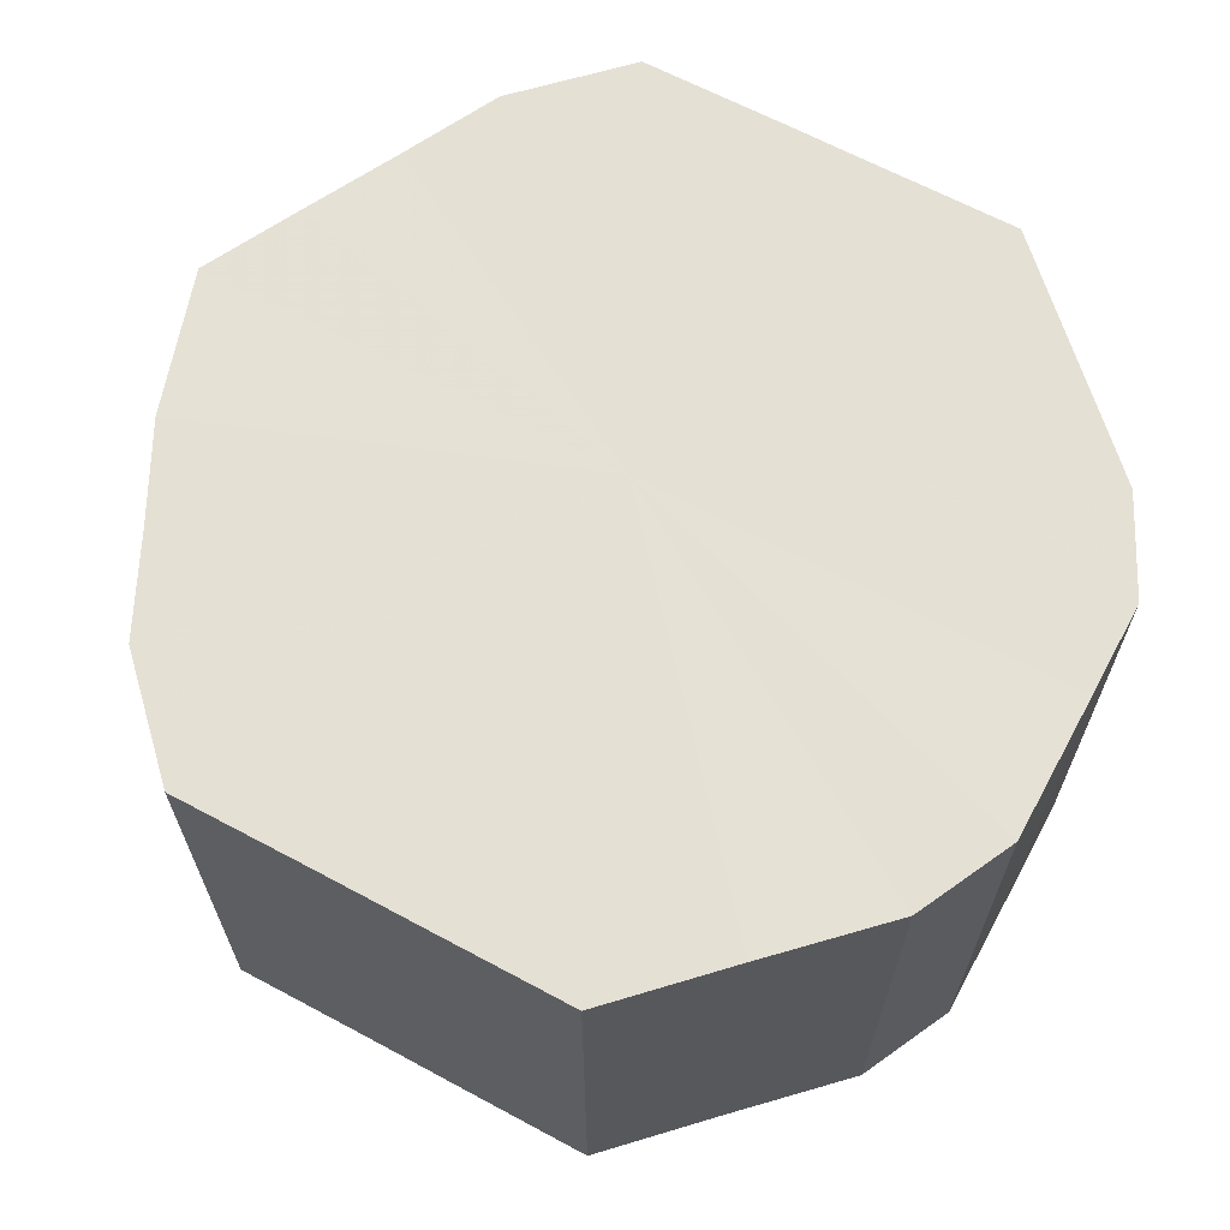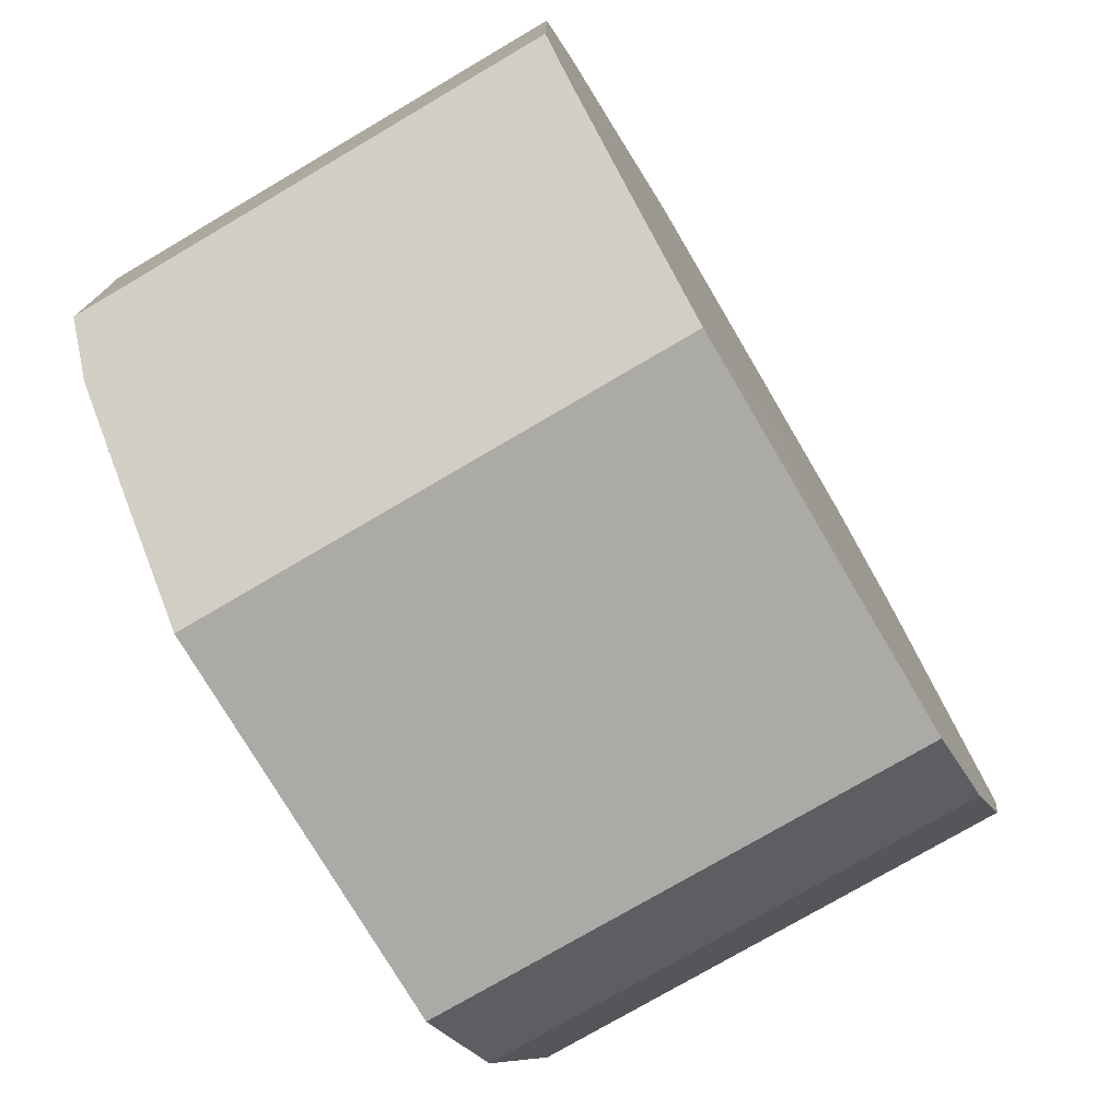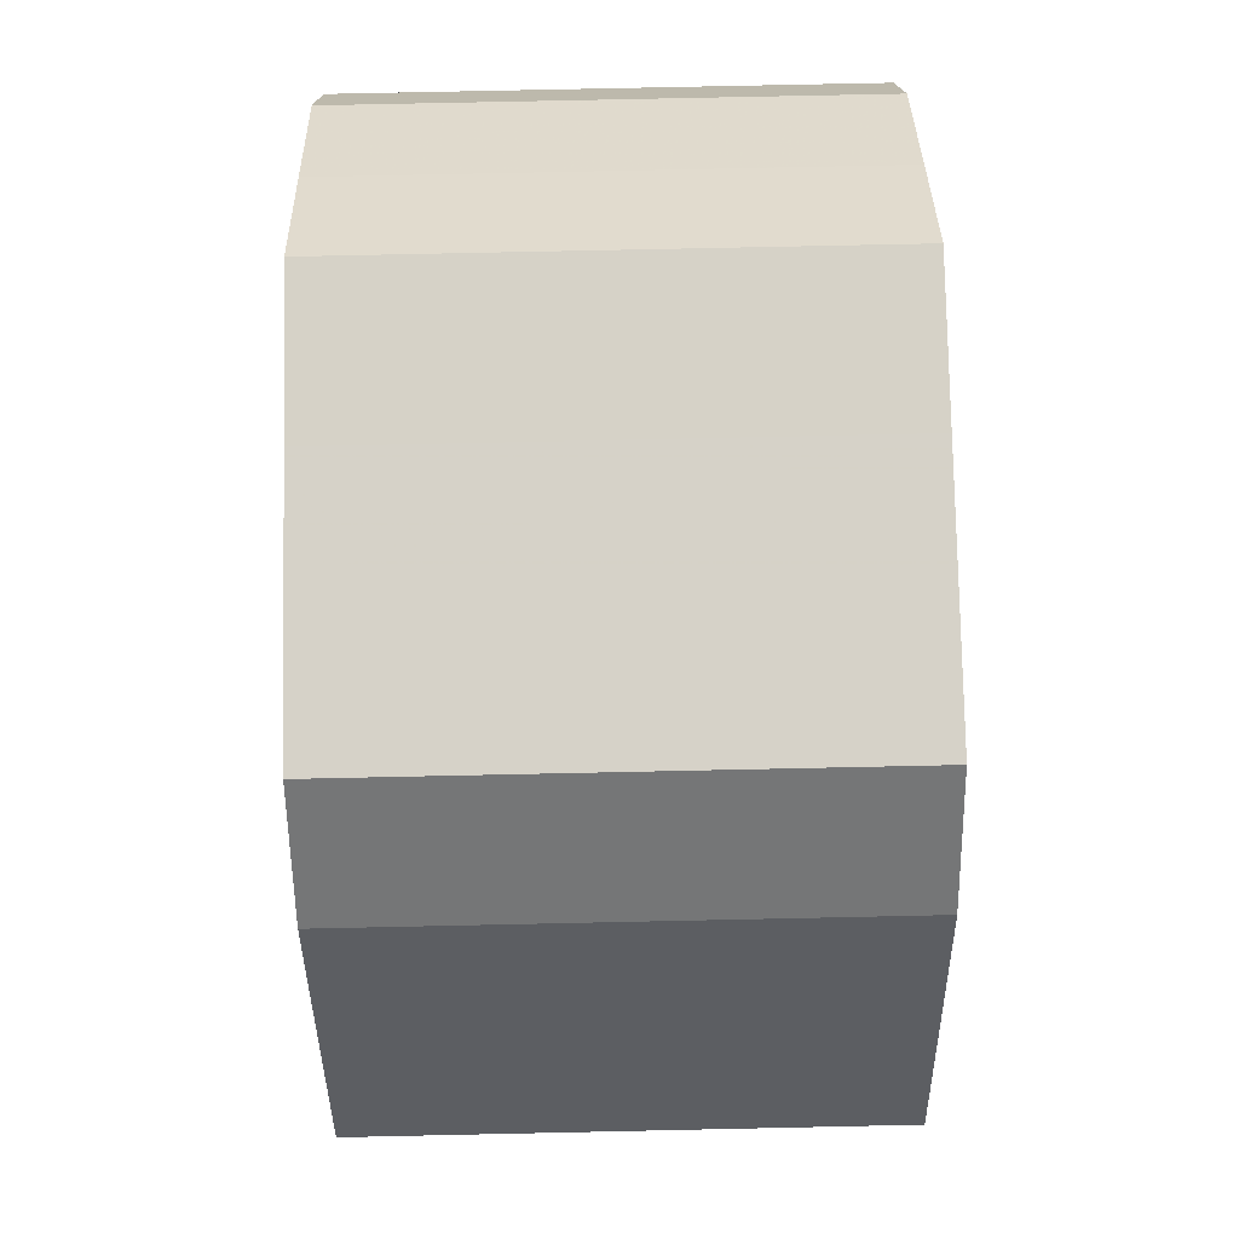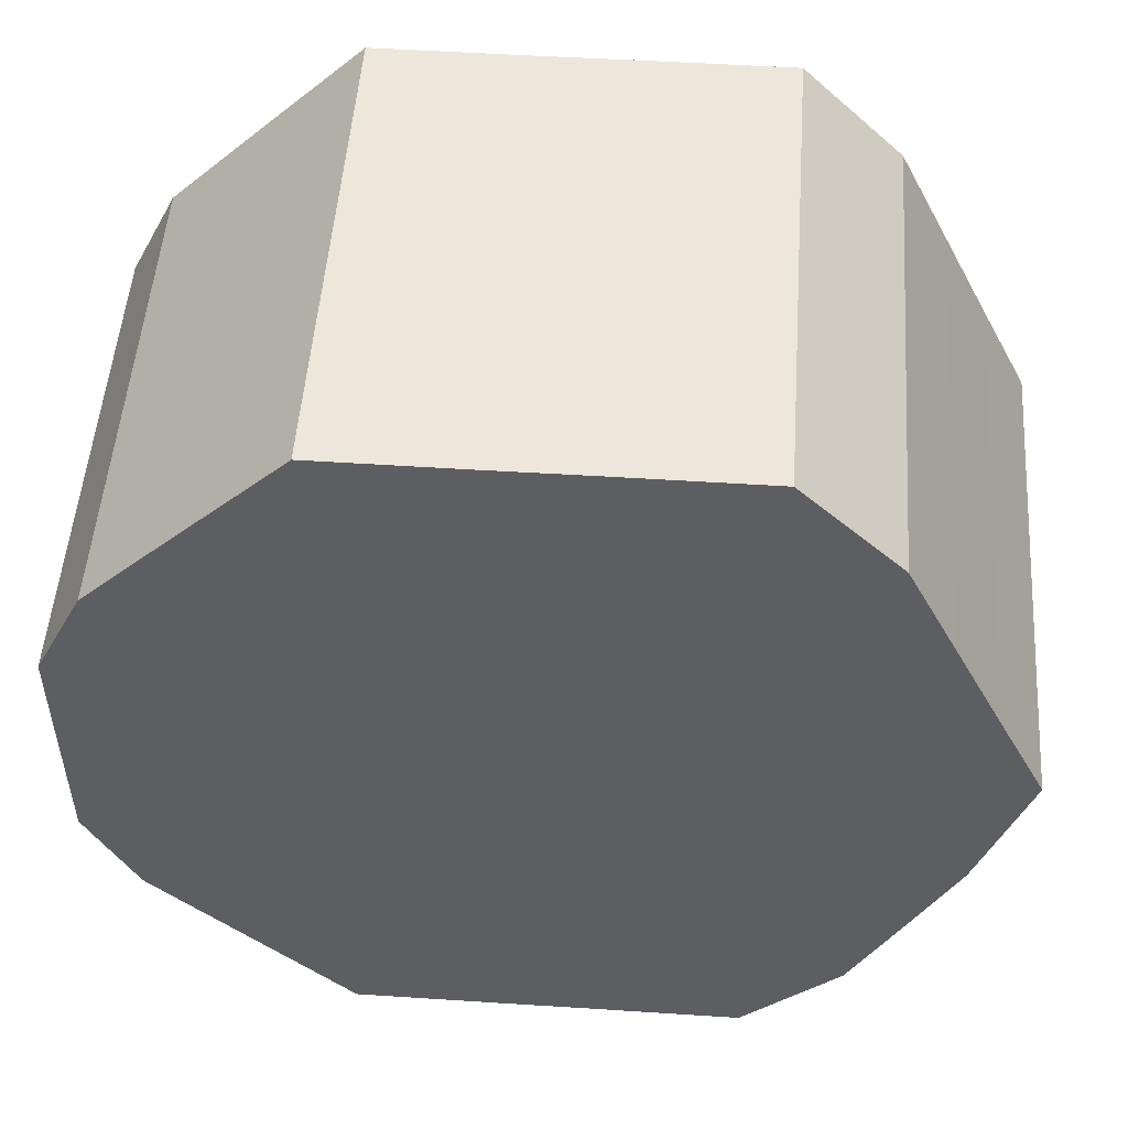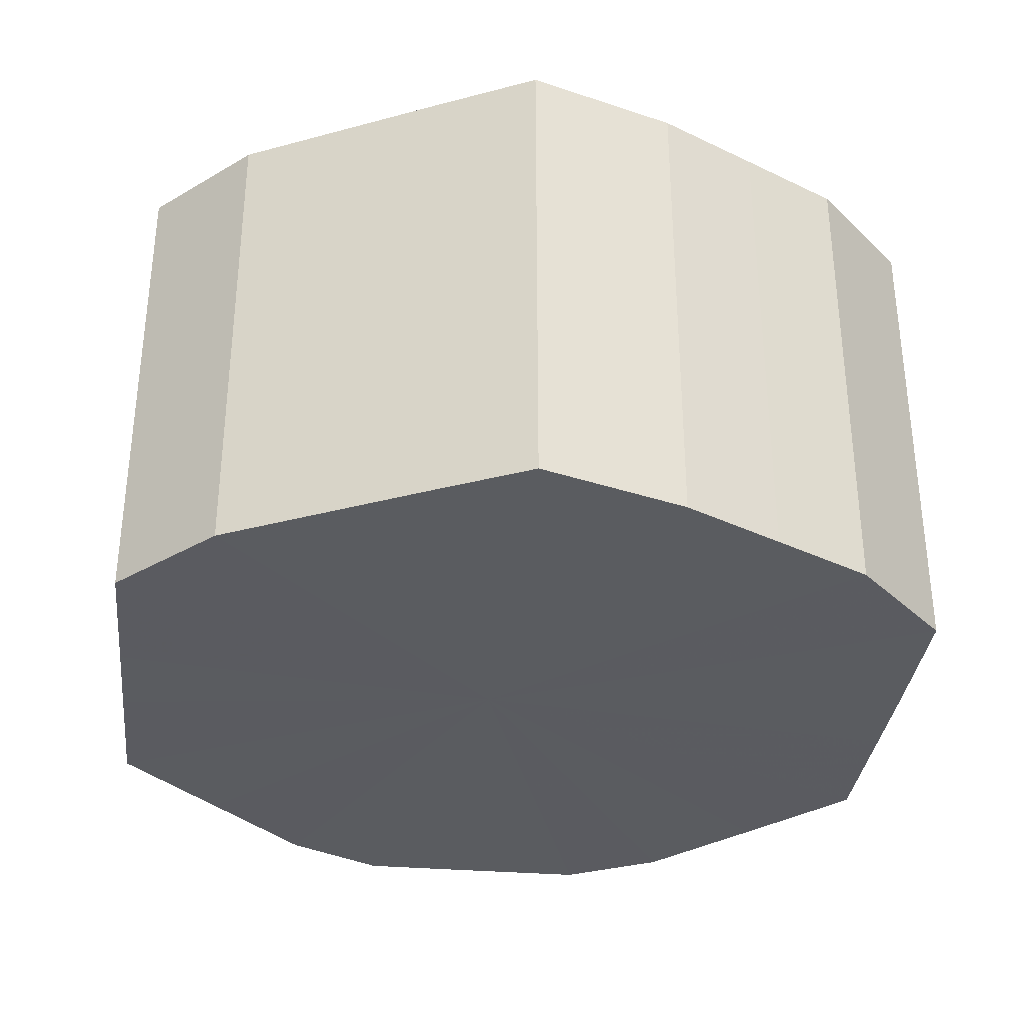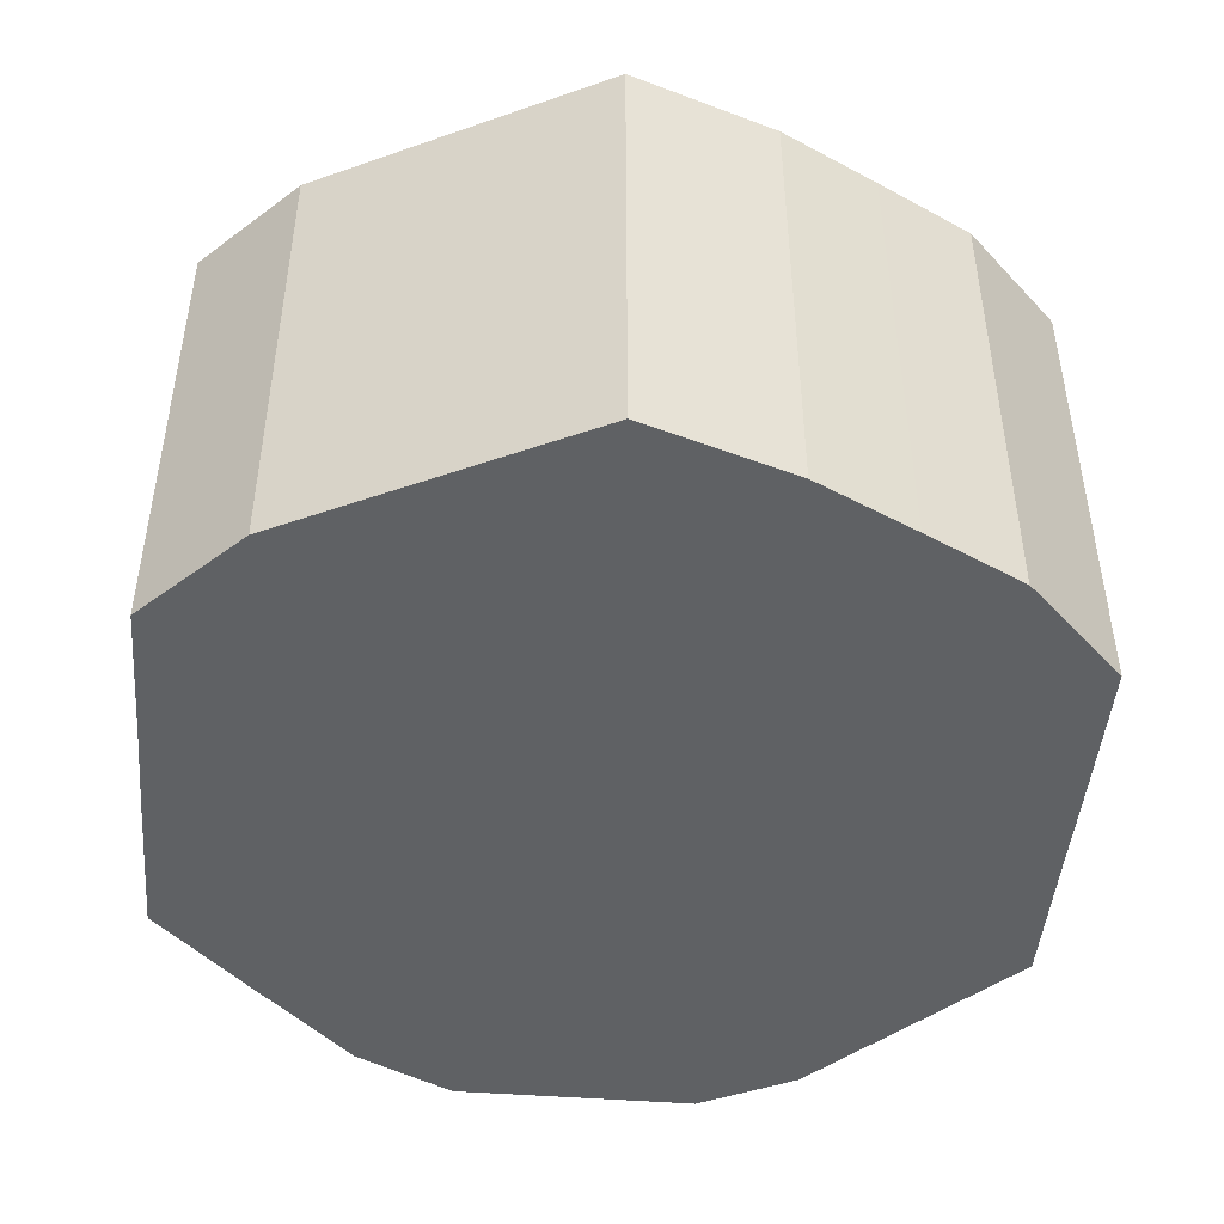
<metadata>
{"format":"obj","ext":"obj","renderer":"f3d","projection":"perspective","resolution":1024,"background":"white","views":[{"elev":65.2,"azim":28.4,"up":"+Z"},{"elev":-75.9,"azim":120.5,"up":"+Y"},{"elev":78.6,"azim":-91.2,"up":"+Y"},{"elev":51.2,"azim":-175.9,"up":"+Y"},{"elev":-33.6,"azim":-96.4,"up":"+Z"},{"elev":-46.3,"azim":-94.9,"up":"+Z"}]}
</metadata>
<code>
o 2297
v 2247 1880 7.455
v 2247 1880 7.455
v 2247 1880 7.355
v 2247 1880 7.455
v 2247 1880 7.355
v 2247 1880 7.455
v 2247 1880 7.355
v 2247 1880 7.455
v 2247 1880 7.355
v 2247 1880 7.455
v 2247 1880 7.355
v 2247 1880 7.455
v 2247 1880 7.355
v 2247 1880 7.455
v 2247 1880 7.355
v 2247 1880 7.455
v 2247 1880 7.355
v 2247 1880 7.455
v 2247 1880 7.355
v 2247 1880 7.455
v 2247 1880 7.355
v 2247 1880 7.455
v 2247 1880 7.355
v 2247 1880 7.455
v 2247 1880 7.355
v 2247 1880 7.455
v 2247 1880 7.355
v 2247 1880 7.455
v 2247 1880 7.355
v 2247 1880 7.455
v 2247 1880 7.355
v 2247 1880 7.455
v 2247 1880 7.355
v 2247 1880 7.455
v 2247 1880 7.355
v 2247 1880 7.455
v 2247 1880 7.355
v 2247 1880 7.455
v 2247 1880 7.355
v 2247 1880 7.455
v 2247 1880 7.355
v 2247 1880 7.455
v 2247 1880 7.355
v 2247 1880 7.355
v 2247 1880 7.355
v 2247 1880 7.455
v 2247 1880 7.355
v 2247 1880 7.455
v 2247 1880 7.355
v 2247 1880 7.355
v 2247 1880 7.455
v 2247 1880 7.355
v 2247 1880 7.455
v 2247 1880 7.455
v 2247 1880 7.355
v 2247 1880 7.355
v 2247 1880 7.455
v 2247 1880 7.355
v 2247 1880 7.455
v 2247 1880 7.455
v 2247 1880 7.355
v 2247 1880 7.355
v 2247 1880 7.455
v 2247 1880 7.355
v 2247 1880 7.455
v 2247 1880 7.455
v 2247 1880 7.355
v 2247 1880 7.355
v 2247 1880 7.455
v 2247 1880 7.355
v 2247 1880 7.455
v 2247 1880 7.455
v 2247 1880 7.355
v 2247 1880 7.355
v 2247 1880 7.455
v 2247 1880 7.355
v 2247 1880 7.455
v 2247 1880 7.455
v 2247 1880 7.355
v 2247 1880 7.355
v 2247 1880 7.455
v 2247 1880 7.355
v 2247 1880 7.455
v 2247 1880 7.455
v 2247 1880 7.355
v 2247 1880 7.355
v 2247 1880 7.455
v 2247 1880 7.455
v 2247 1880 7.455
v 2247 1880 7.455
v 2247 1880 7.455
v 2247 1880 7.455
v 2247 1880 7.455
v 2247 1880 7.455
v 2247 1880 7.455
v 2247 1880 7.455
v 2247 1880 7.455
v 2247 1880 7.455
v 2247 1880 7.455
v 2247 1880 7.455
v 2247 1880 7.455
v 2247 1880 7.455
v 2247 1880 7.455
v 2247 1880 7.455
v 2247 1880 7.455
v 2247 1880 7.455
v 2247 1880 7.455
v 2247 1880 7.455
v 2247 1880 7.455
v 2247 1880 7.455
v 2247 1880 7.455
v 2247 1880 7.355
v 2247 1880 7.355
v 2247 1880 7.355
v 2247 1880 7.355
v 2247 1880 7.355
v 2247 1880 7.355
v 2247 1880 7.355
v 2247 1880 7.355
v 2247 1880 7.355
v 2247 1880 7.355
v 2247 1880 7.355
v 2247 1880 7.355
v 2247 1880 7.355
v 2247 1880 7.355
v 2247 1880 7.355
v 2247 1880 7.355
v 2247 1880 7.355
v 2247 1880 7.355
v 2247 1880 7.355
v 2247 1880 7.355
v 2247 1880 7.355
v 2247 1880 7.355
v 2247 1880 7.355
f 1 2 3
f 2 4 5
f 6 1 7
f 4 8 9
f 10 6 11
f 8 12 13
f 14 10 15
f 12 16 17
f 18 14 19
f 16 20 21
f 22 18 23
f 20 24 25
f 26 22 27
f 24 28 29
f 30 26 31
f 28 32 33
f 34 30 35
f 32 36 37
f 38 34 39
f 36 40 41
f 42 38 43
f 40 42 44
f 45 46 47
f 47 48 49
f 50 51 45
f 52 53 50
f 49 54 55
f 56 57 52
f 58 59 56
f 55 60 61
f 62 63 58
f 64 65 62
f 61 66 67
f 68 69 64
f 70 71 68
f 67 72 73
f 74 75 70
f 76 77 74
f 73 78 79
f 80 81 76
f 82 83 80
f 79 84 85
f 86 87 82
f 85 88 86
f 89 90 91
f 89 92 90
f 89 91 93
f 89 94 92
f 89 93 95
f 89 96 94
f 89 95 97
f 89 98 96
f 89 97 99
f 89 100 98
f 89 99 101
f 89 102 100
f 89 101 103
f 89 104 102
f 89 103 105
f 89 106 104
f 89 105 107
f 89 108 106
f 89 107 109
f 89 110 108
f 89 109 111
f 89 111 110
f 112 113 114
f 112 115 113
f 112 114 116
f 112 117 115
f 112 116 118
f 112 119 117
f 112 118 120
f 112 121 119
f 112 120 122
f 112 123 121
f 112 122 124
f 112 125 123
f 112 124 126
f 112 127 125
f 112 126 128
f 112 129 127
f 112 128 130
f 112 131 129
f 112 130 132
f 112 133 131
f 112 132 134
f 112 134 133

</code>
